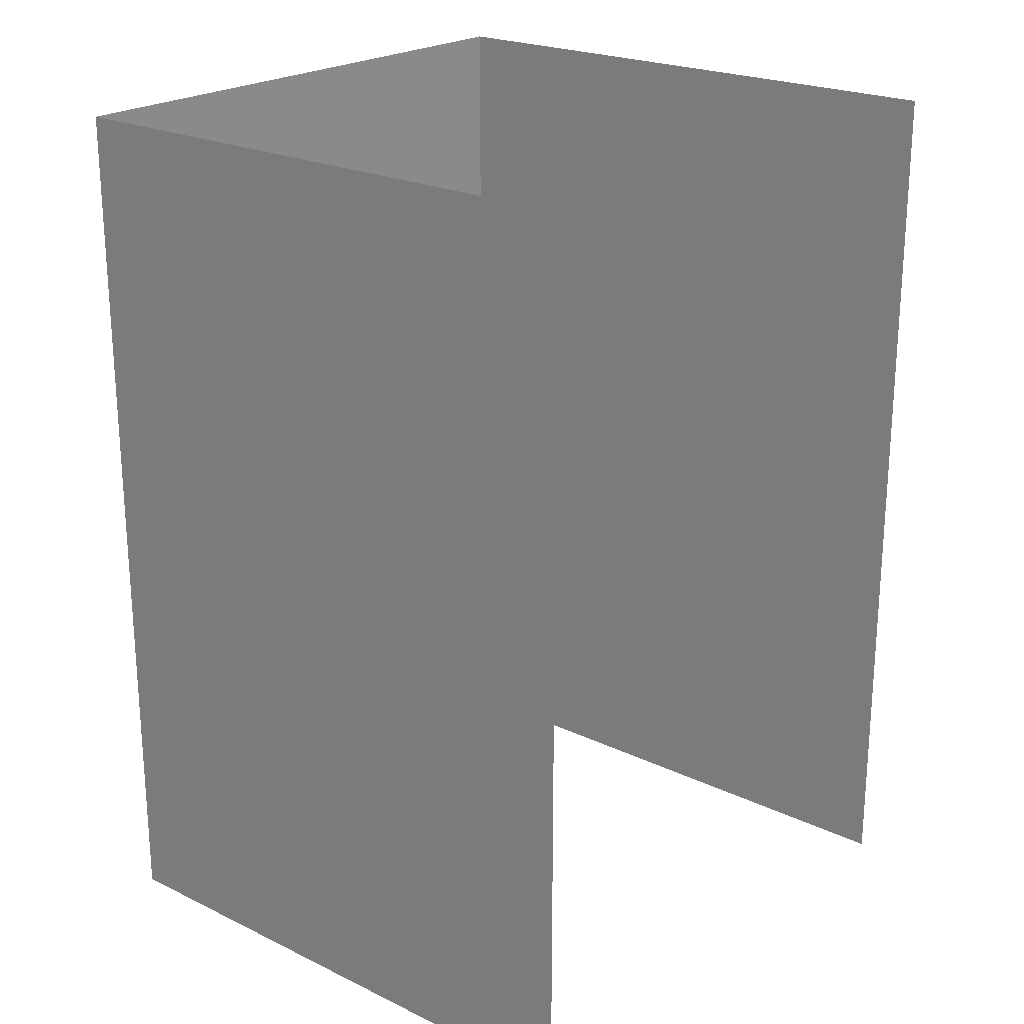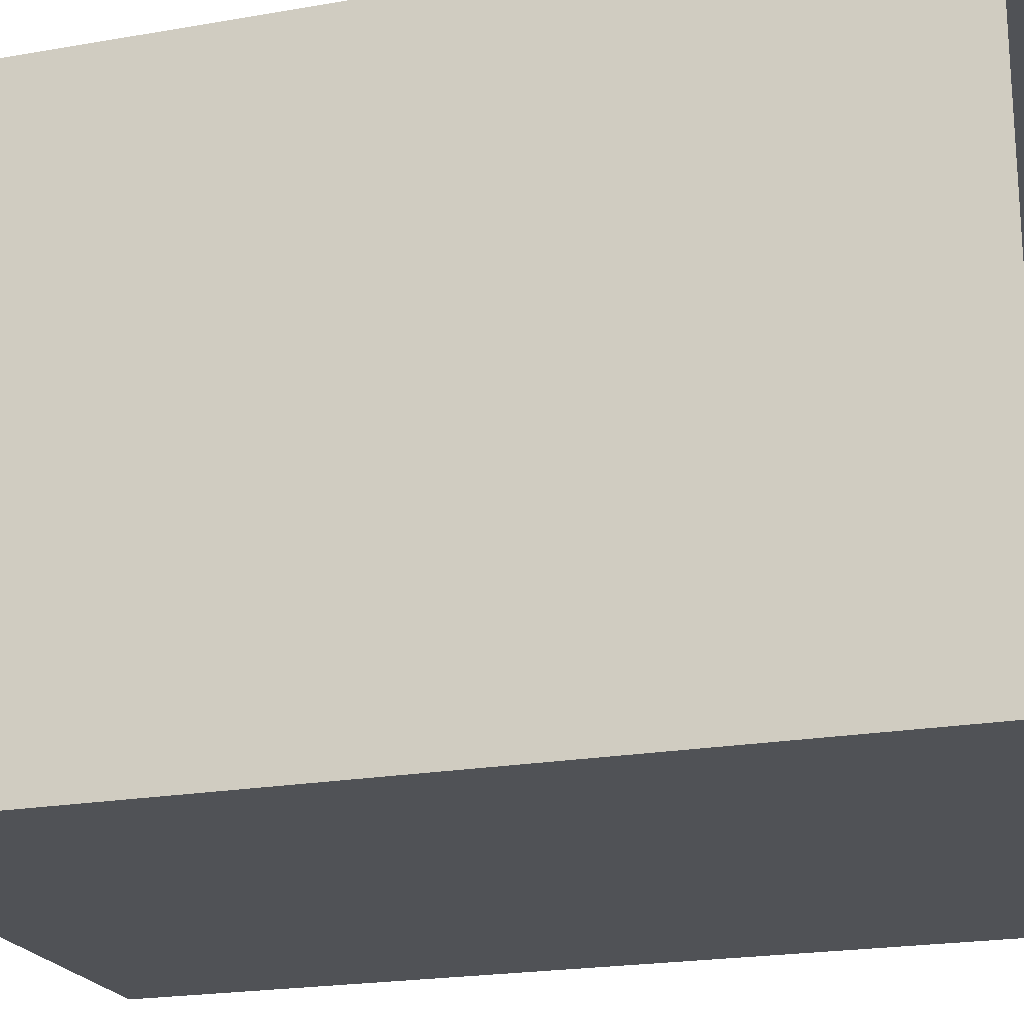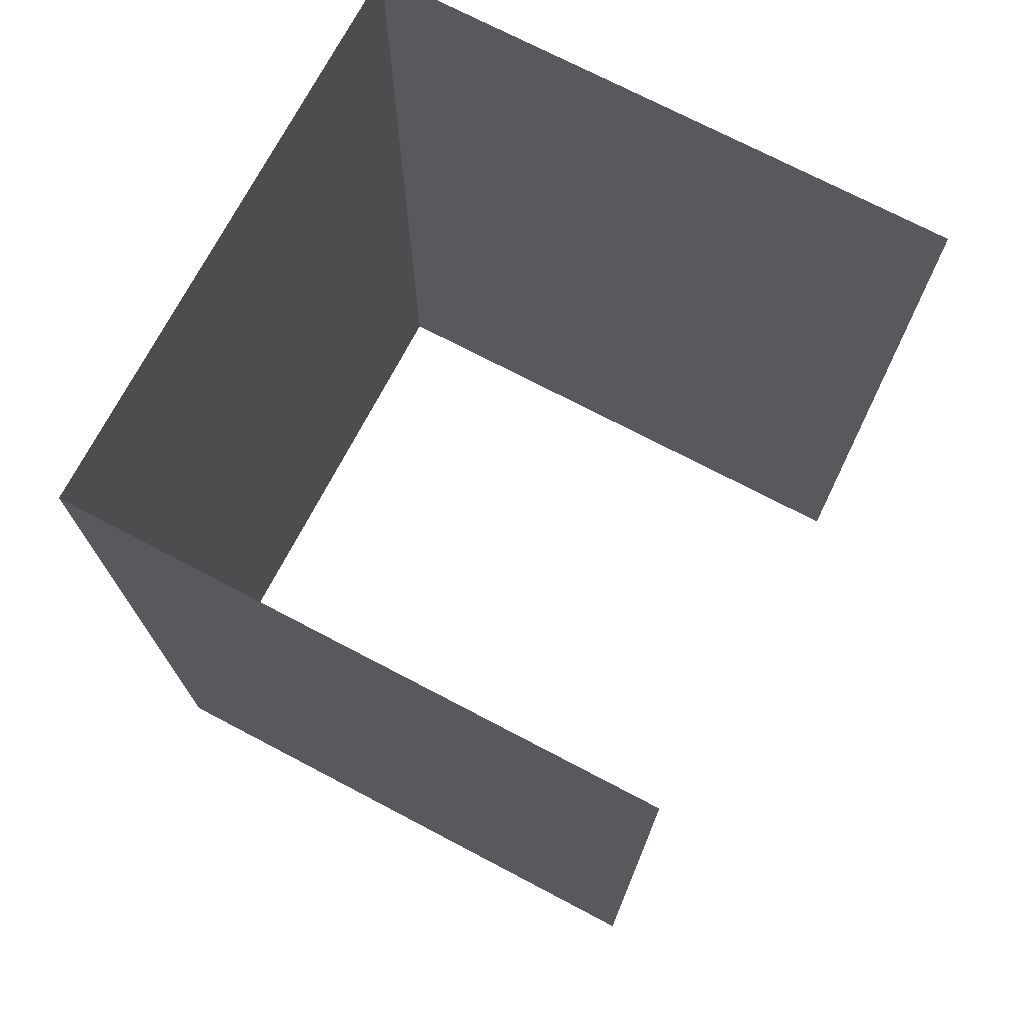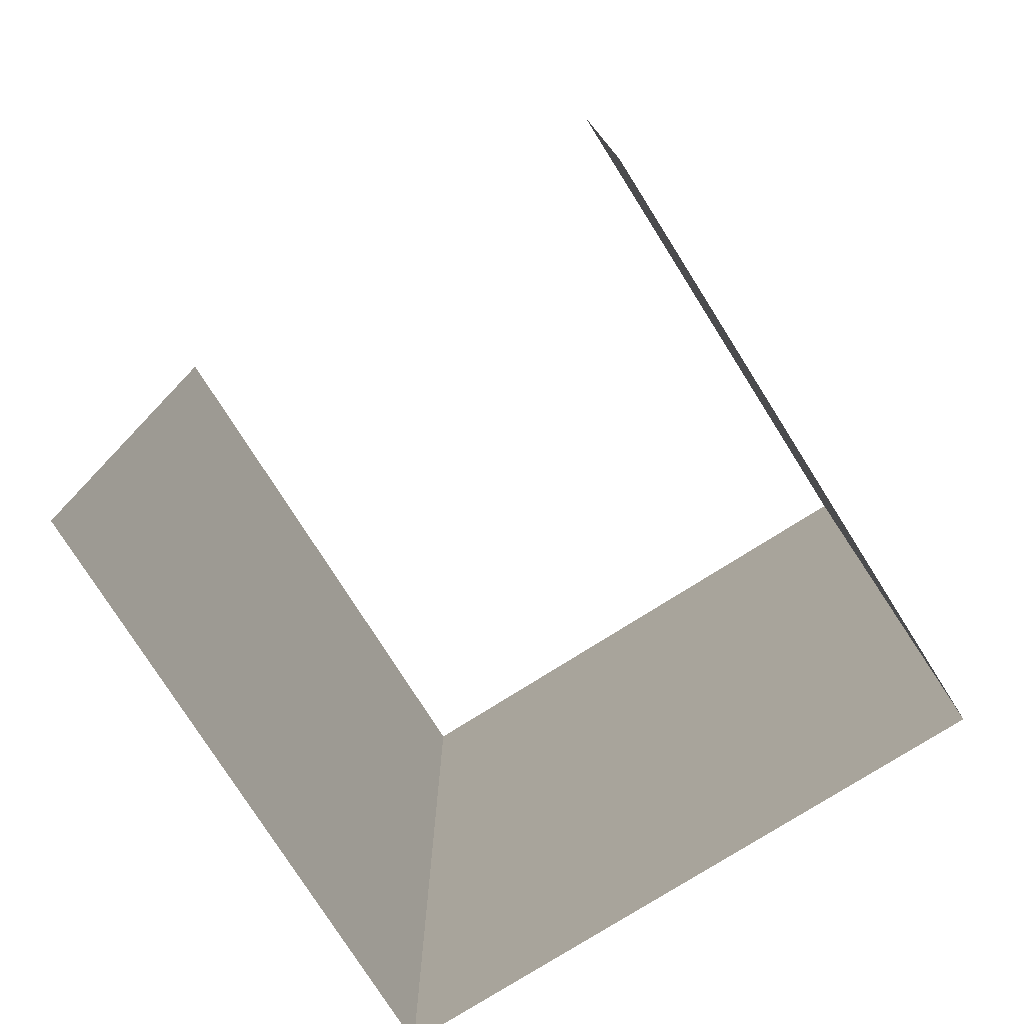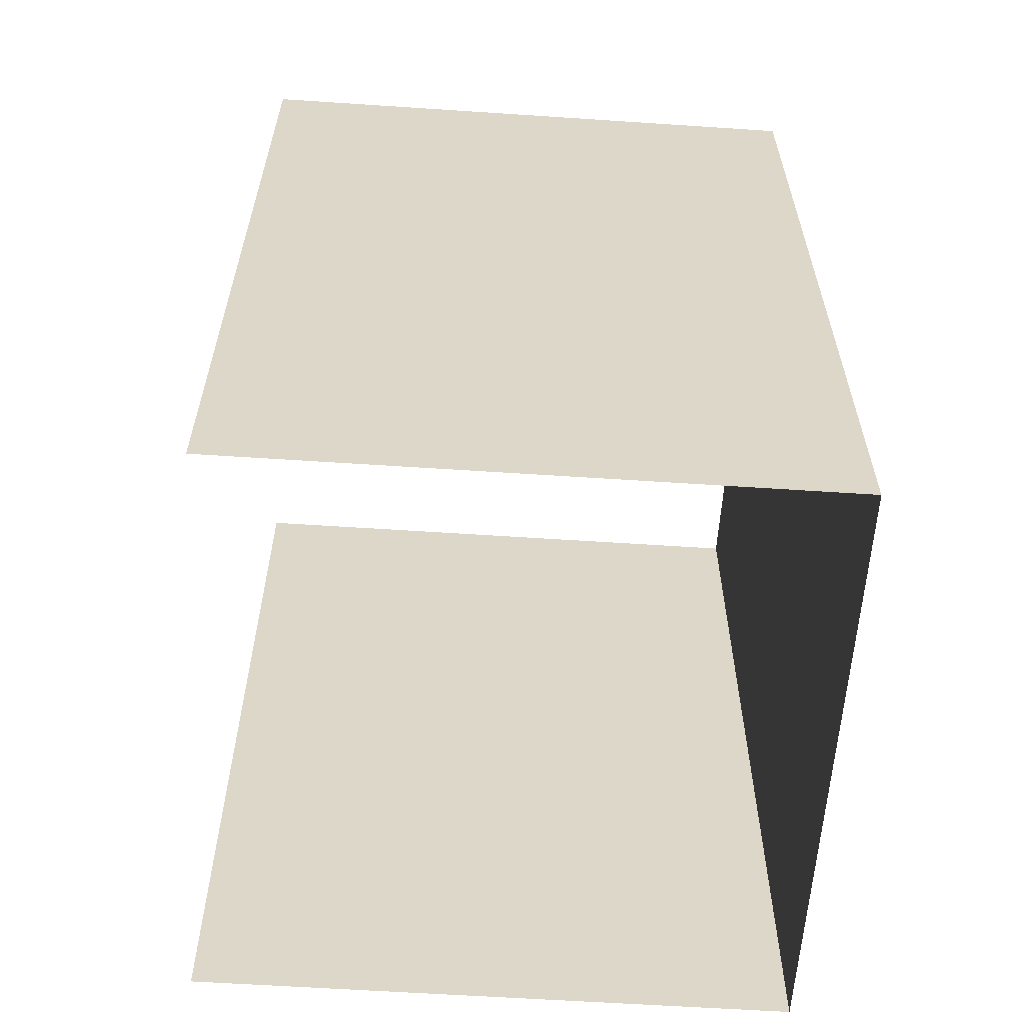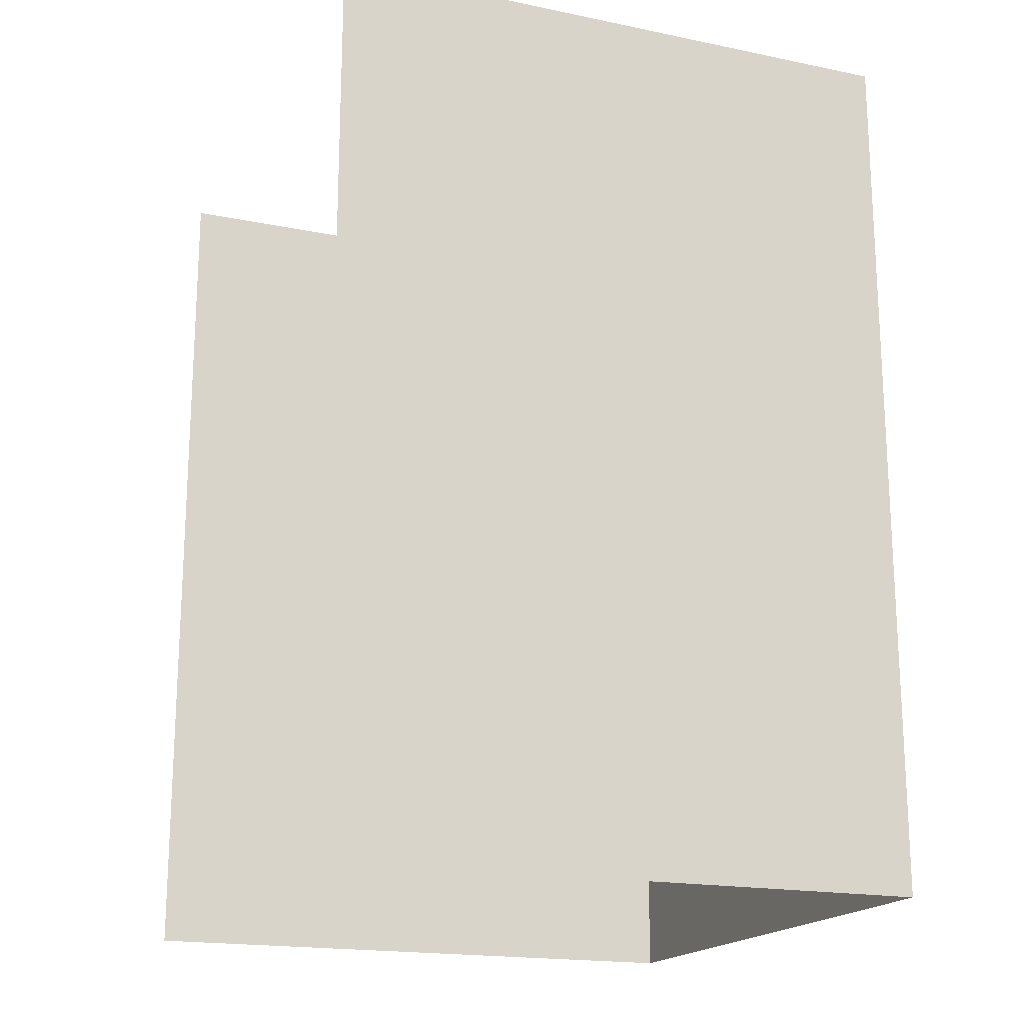
<metadata>
{"format":"obj","ext":"obj","renderer":"f3d","projection":"perspective","resolution":1024,"background":"white","views":[{"elev":22.4,"azim":-140.3,"up":"+Y"},{"elev":-21.1,"azim":107.5,"up":"+Z"},{"elev":72.8,"azim":-152.3,"up":"+Y"},{"elev":-77.3,"azim":-57.7,"up":"+Y"},{"elev":-59.8,"azim":-3.9,"up":"+Y"},{"elev":-18.3,"azim":-21.6,"up":"+Y"}]}
</metadata>
<code>
g pb_Mesh277668
v 0 0 0
v -2 0 0
v 0 3 0
v -2 3 0
v -2 0 -2
v 0 0 -2
v -2 3 -2
v 0 3 -2
v 0 0 -2
v 0 0 0
v 0 3 -2
v 0 3 0
g pb_Mesh277668_0
g pb_Mesh277668_1
f 3 2 1
f 3 4 2
f 7 6 5
f 7 8 6
f 11 10 9
f 11 12 10

</code>
